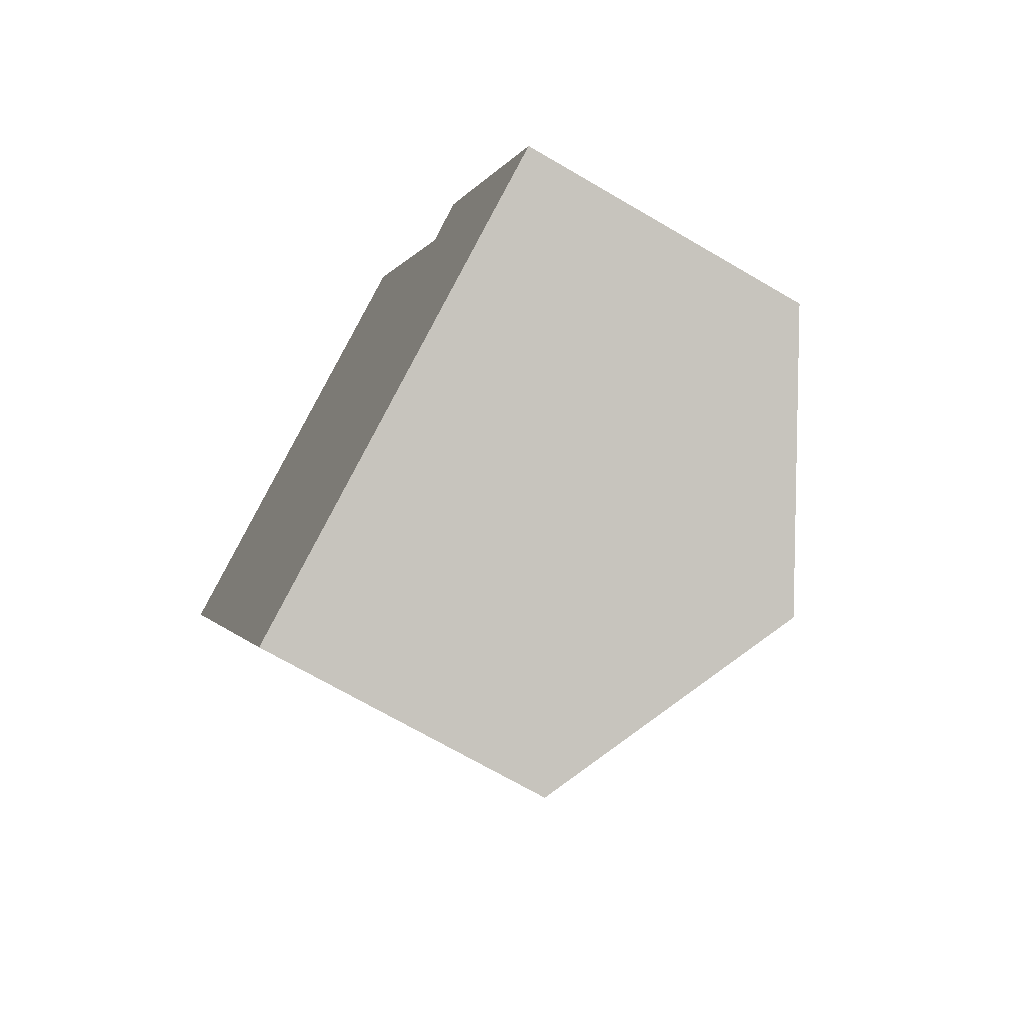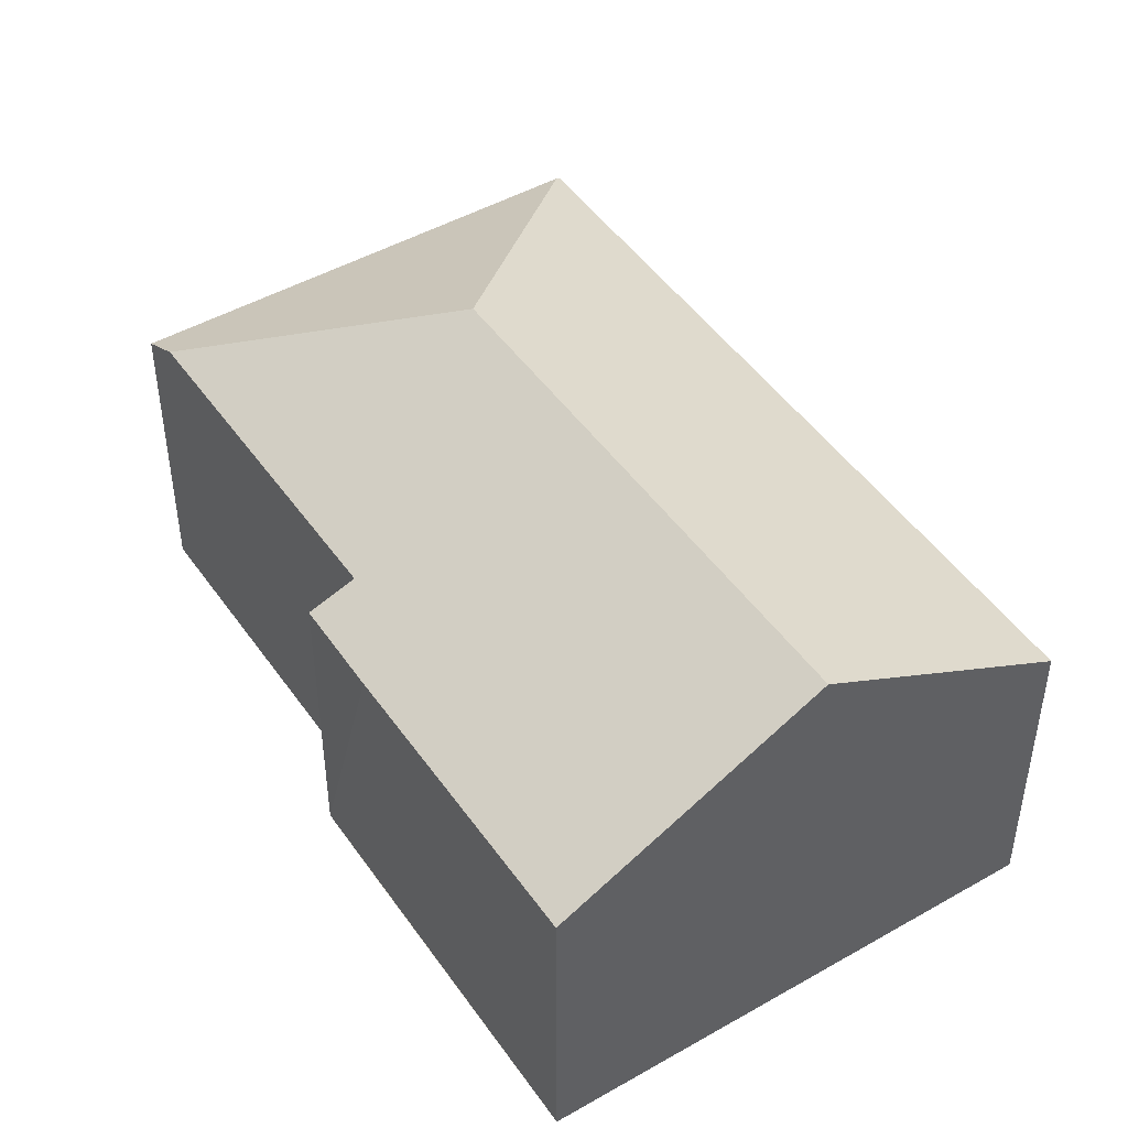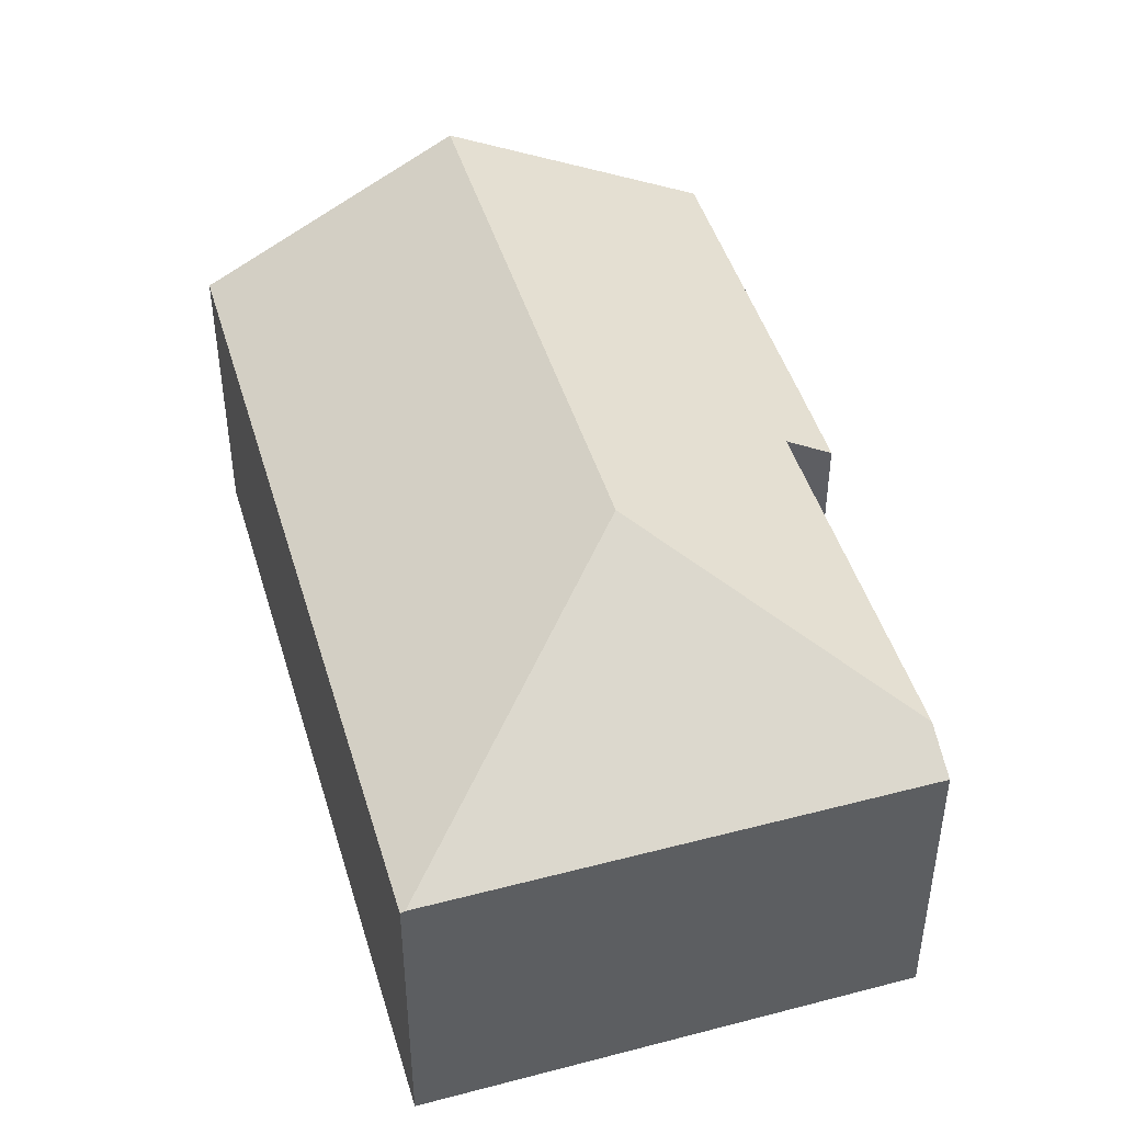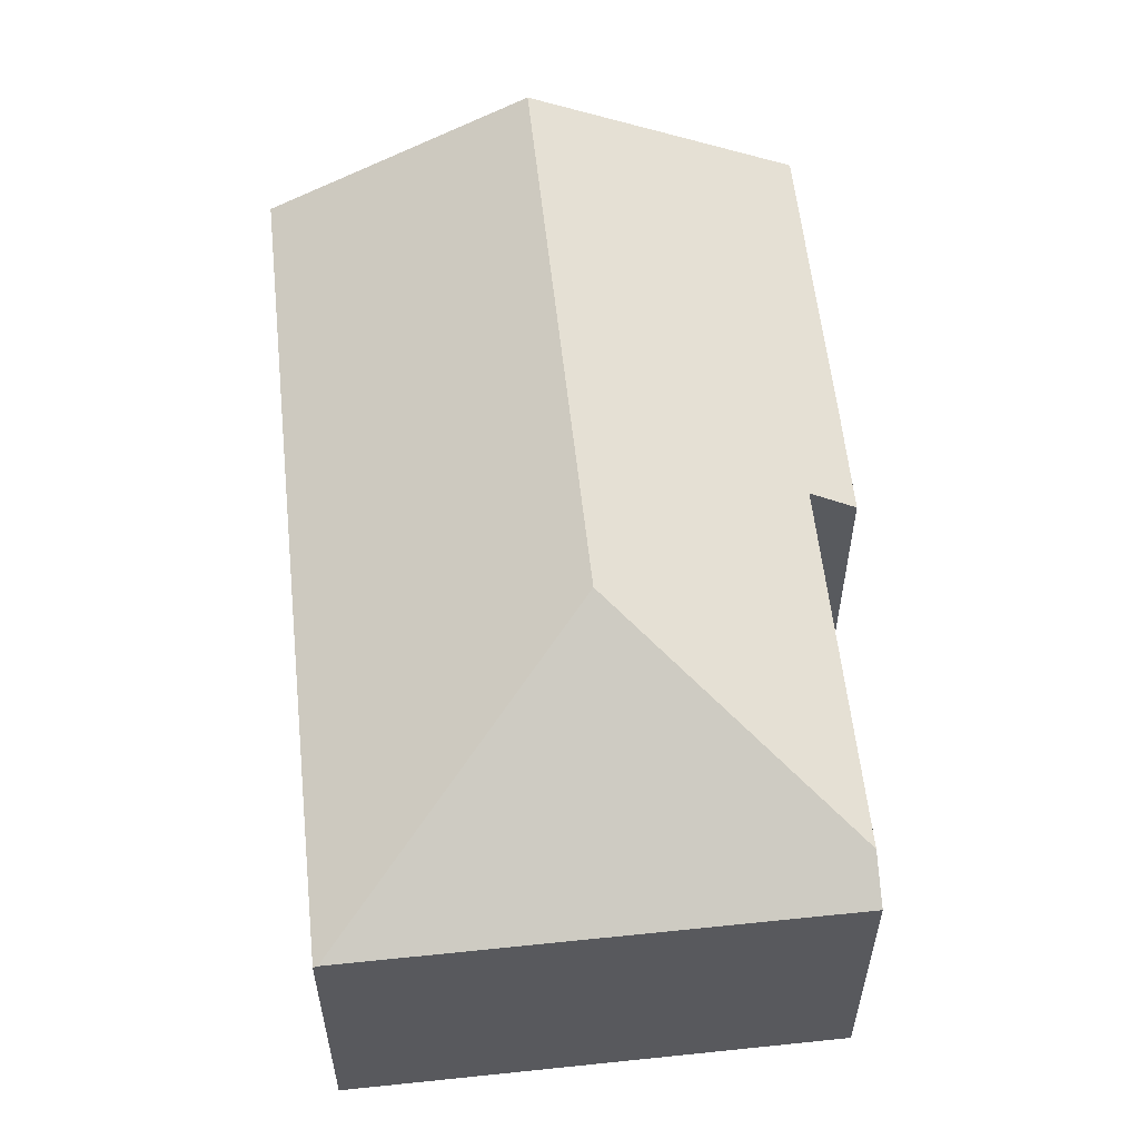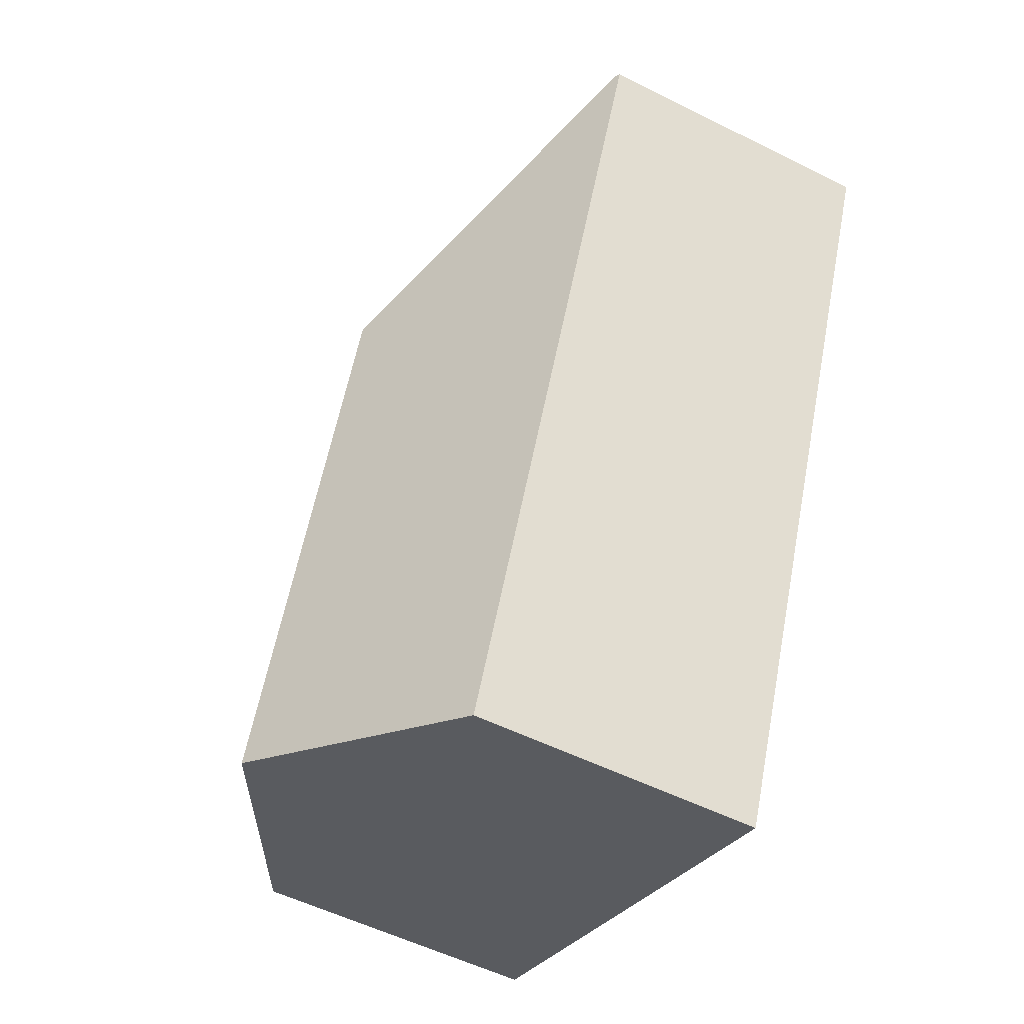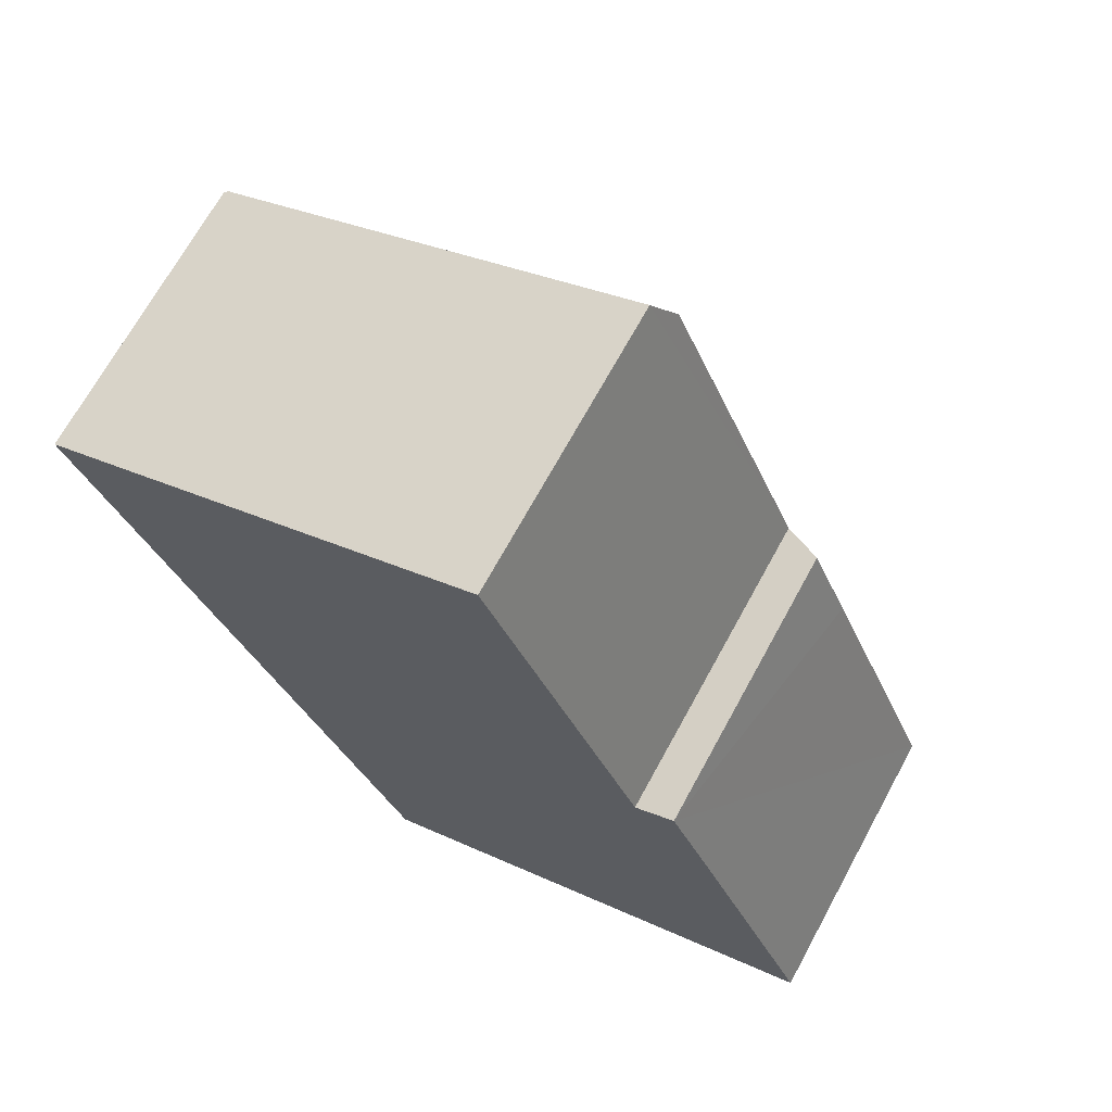
<metadata>
{"format":"obj","ext":"obj","renderer":"f3d","projection":"perspective","resolution":1024,"background":"white","views":[{"elev":-70.2,"azim":59.7,"up":"+Z"},{"elev":46.8,"azim":124.4,"up":"+Y"},{"elev":46.8,"azim":-39.4,"up":"+Y"},{"elev":58.9,"azim":-28.9,"up":"+Y"},{"elev":-54.0,"azim":-118.0,"up":"+Z"},{"elev":69.1,"azim":28.6,"up":"+Z"}]}
</metadata>
<code>
v  7.183 6.752 -16.83
v  7.823 9.757 -3.157
v  12.58 9.757 -14.59
v  0 6.664 4.081e-16
v  0.09 6.714 0.038
v  6.264 6.701 2.626
v  10.08 6.693 4.224
v  10.48 7.228 3.264
v  15.38 6.693 -5.819
v  13.6 7.233 -4.271
v  14.5 6.702 -3.757
v  18.07 6.697 -12.31
v  10.08 -2.586e-16 4.224
v  0 0 0
v  0.09 -2.327e-18 0.038
v  6.264 -1.608e-16 2.626
v  13.6 2.615e-16 -4.271
v  14.5 2.301e-16 -3.757
v  10.48 -1.999e-16 3.264
v  18.07 7.54e-16 -12.31
v  15.38 3.563e-16 -5.819
v  12.58 8.936e-16 -14.59
v  7.183 1.031e-15 -16.83
g defaultobject
f 1 2 3
f 2 1 4
f 2 4 5
f 6 2 5
f 2 6 7
f 2 7 8
f 9 10 11
f 10 2 8
f 2 10 3
f 3 10 9
f 3 9 12
f 4 6 5
f 6 4 7
f 7 4 13
f 13 4 14
f 13 14 15
f 13 15 16
f 17 11 10
f 11 17 18
f 7 10 8
f 10 7 13
f 10 13 17
f 17 13 19
f 18 9 11
f 9 18 12
f 12 18 20
f 20 18 21
f 20 3 12
f 3 20 1
f 1 20 22
f 1 22 23
f 23 4 1
f 4 23 14
f 21 22 20
f 22 21 18
f 22 18 23
f 23 18 17
f 23 17 19
f 23 19 14
f 14 19 13
f 14 13 16
f 14 16 15

</code>
